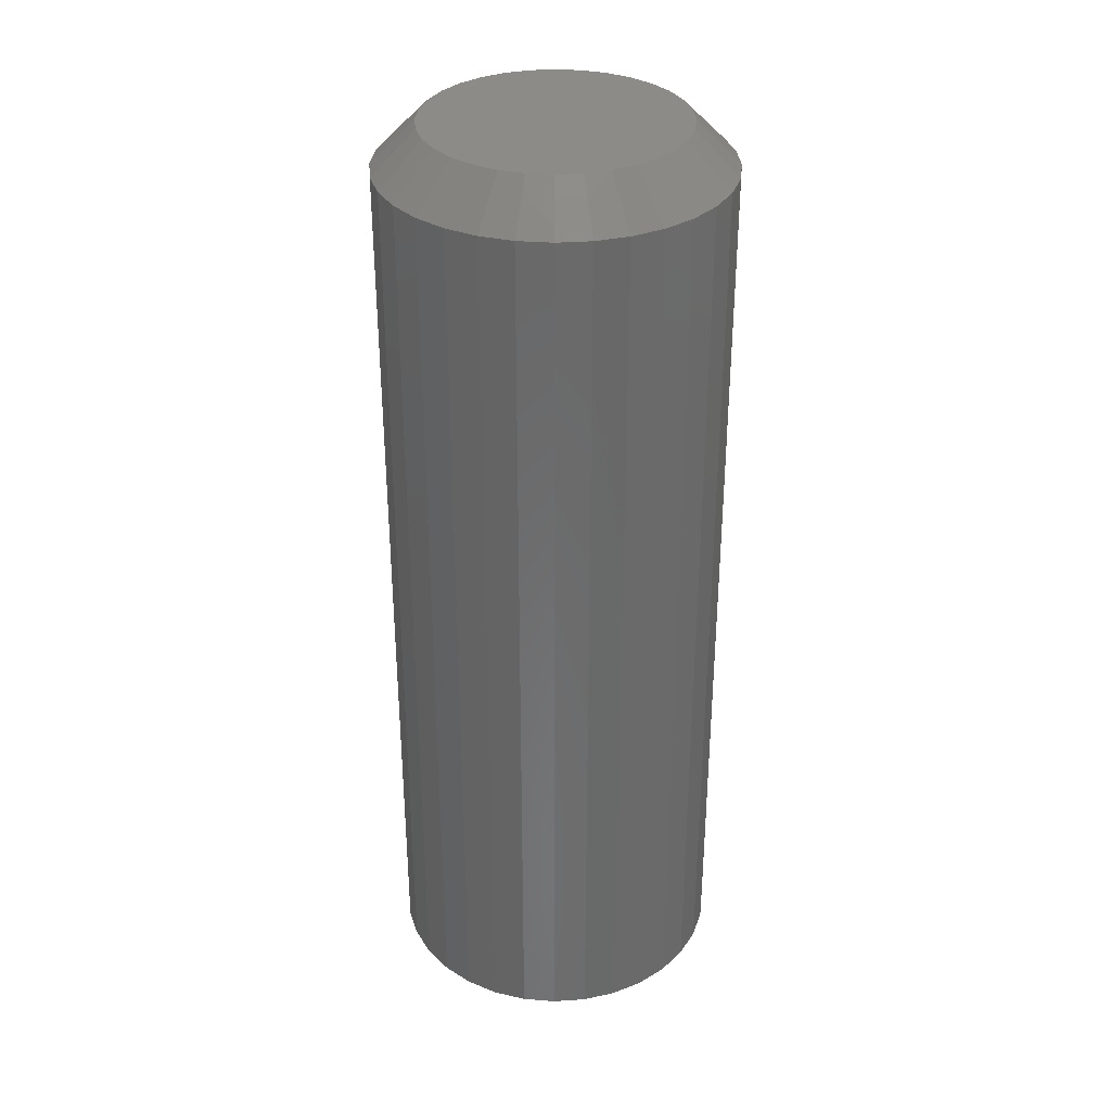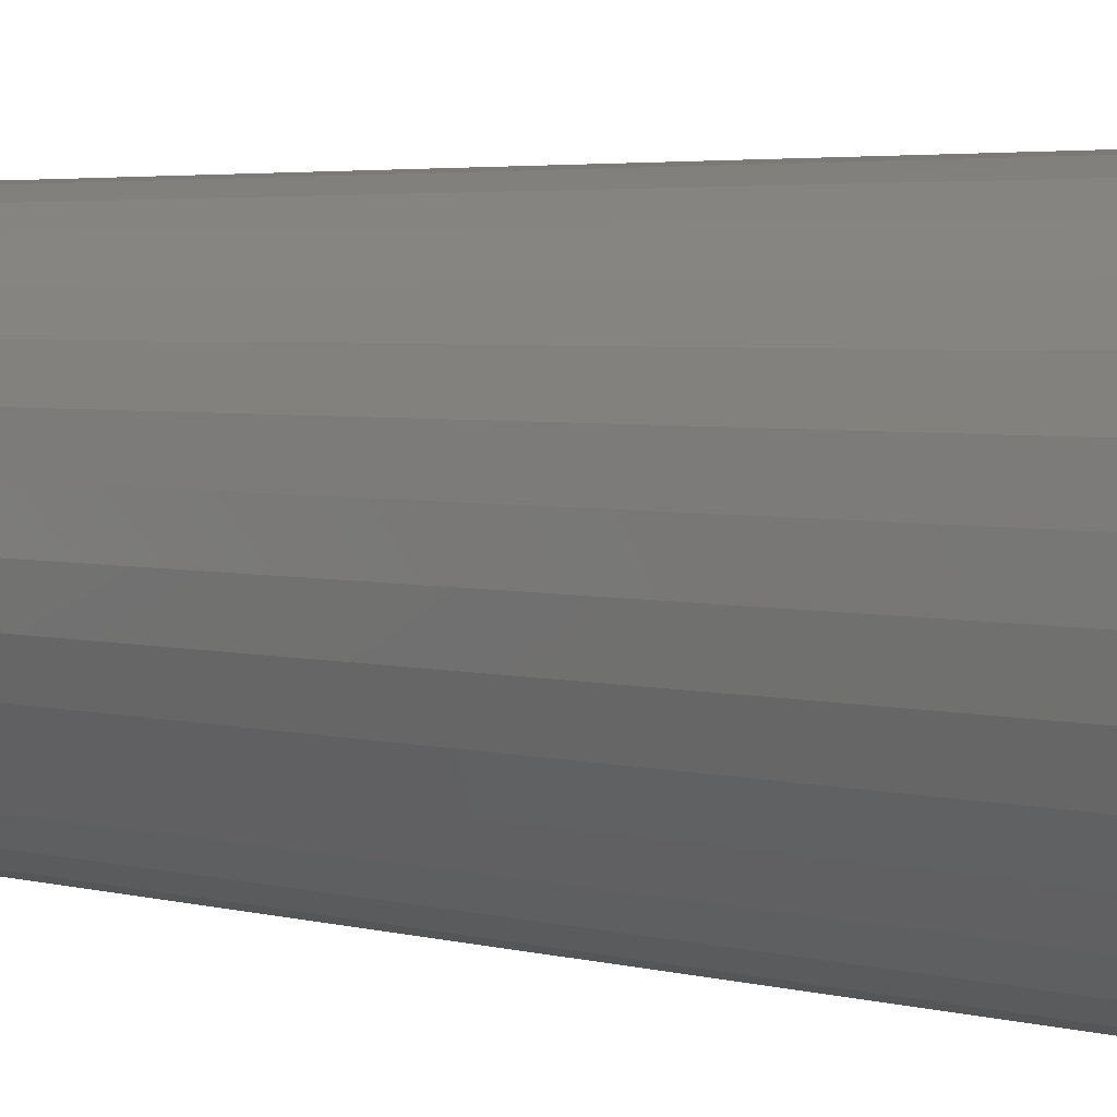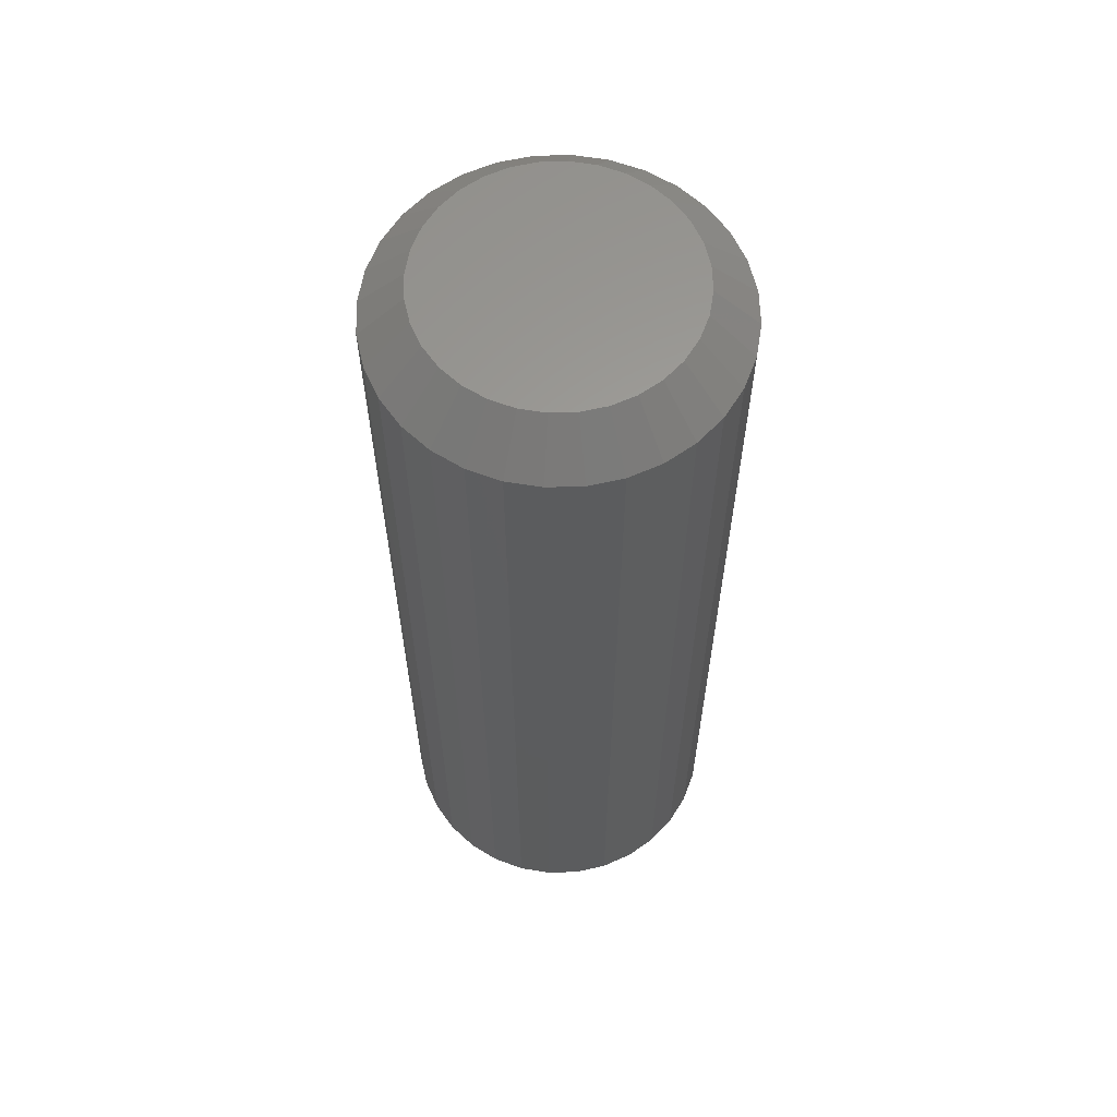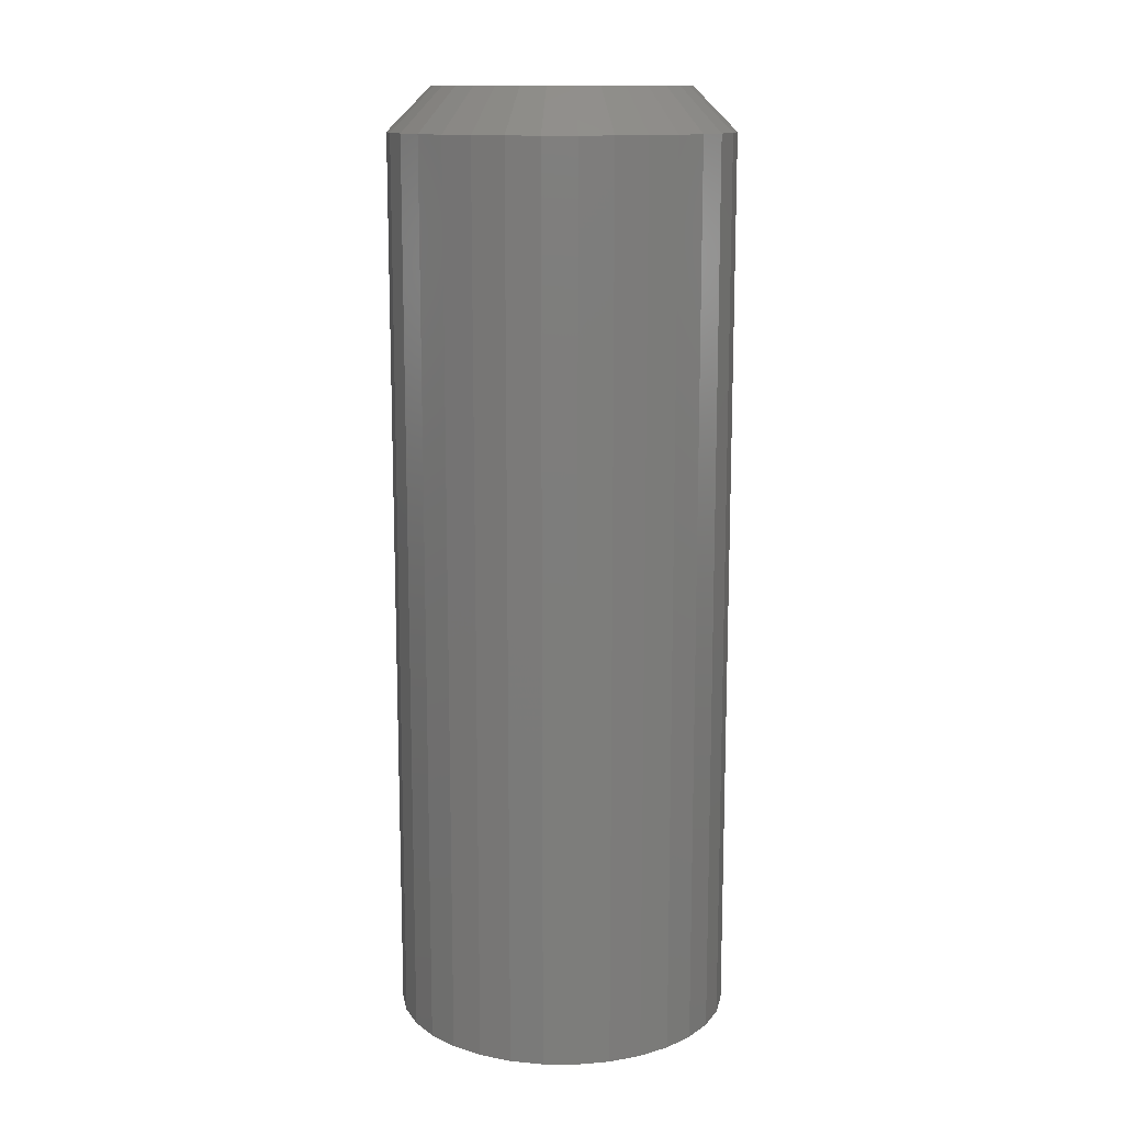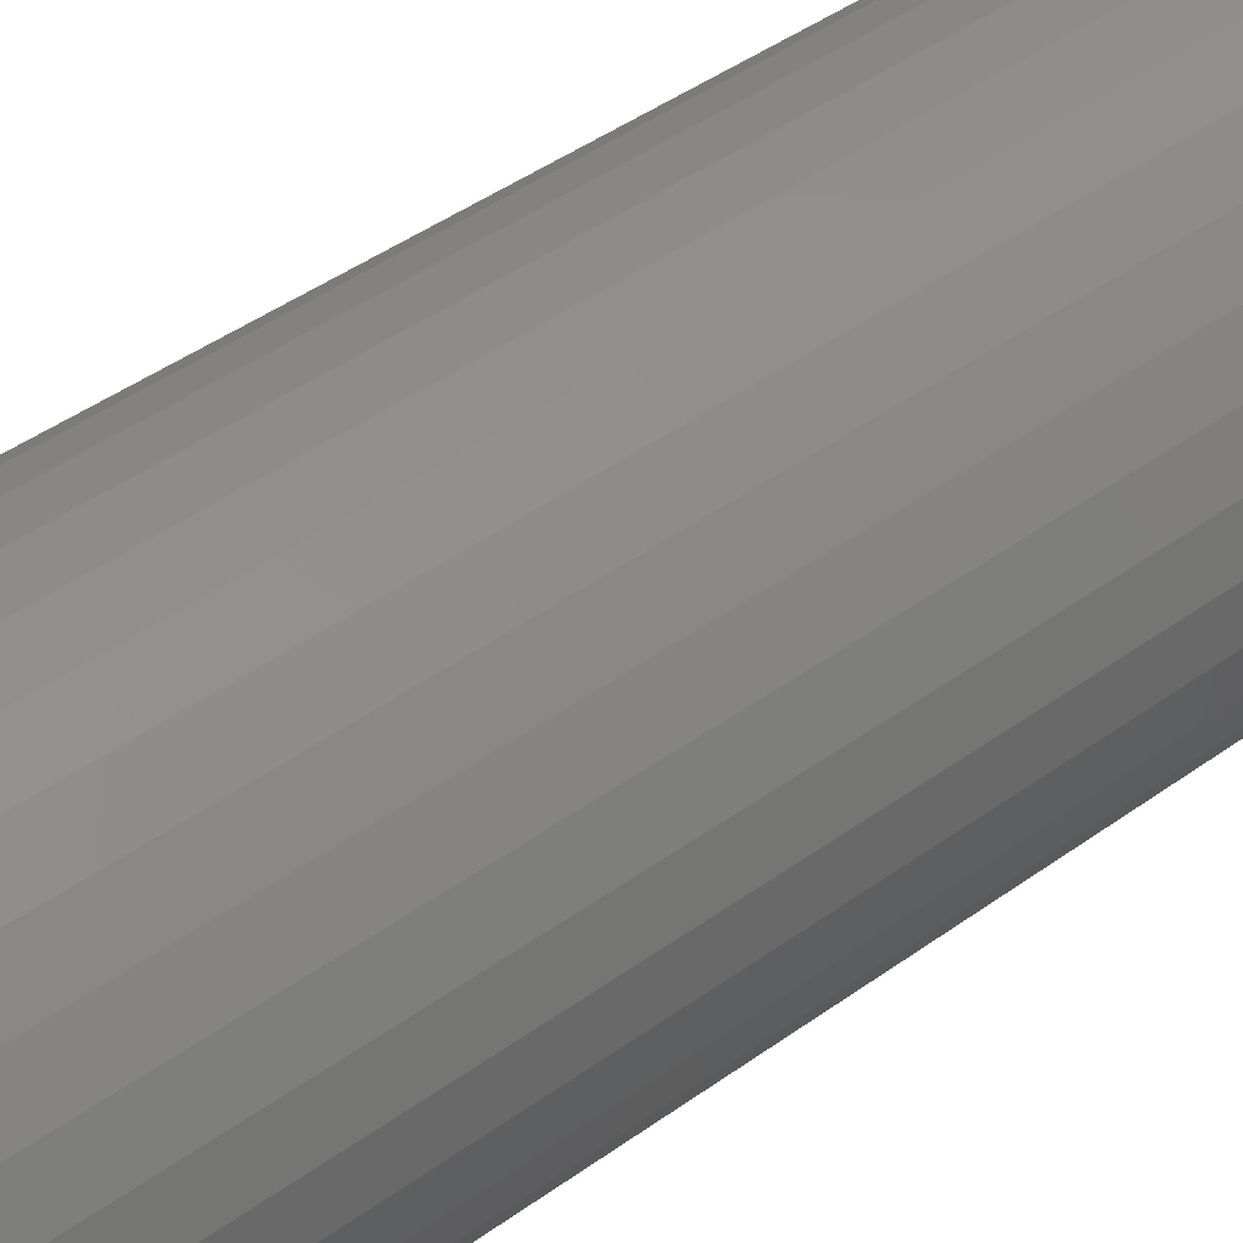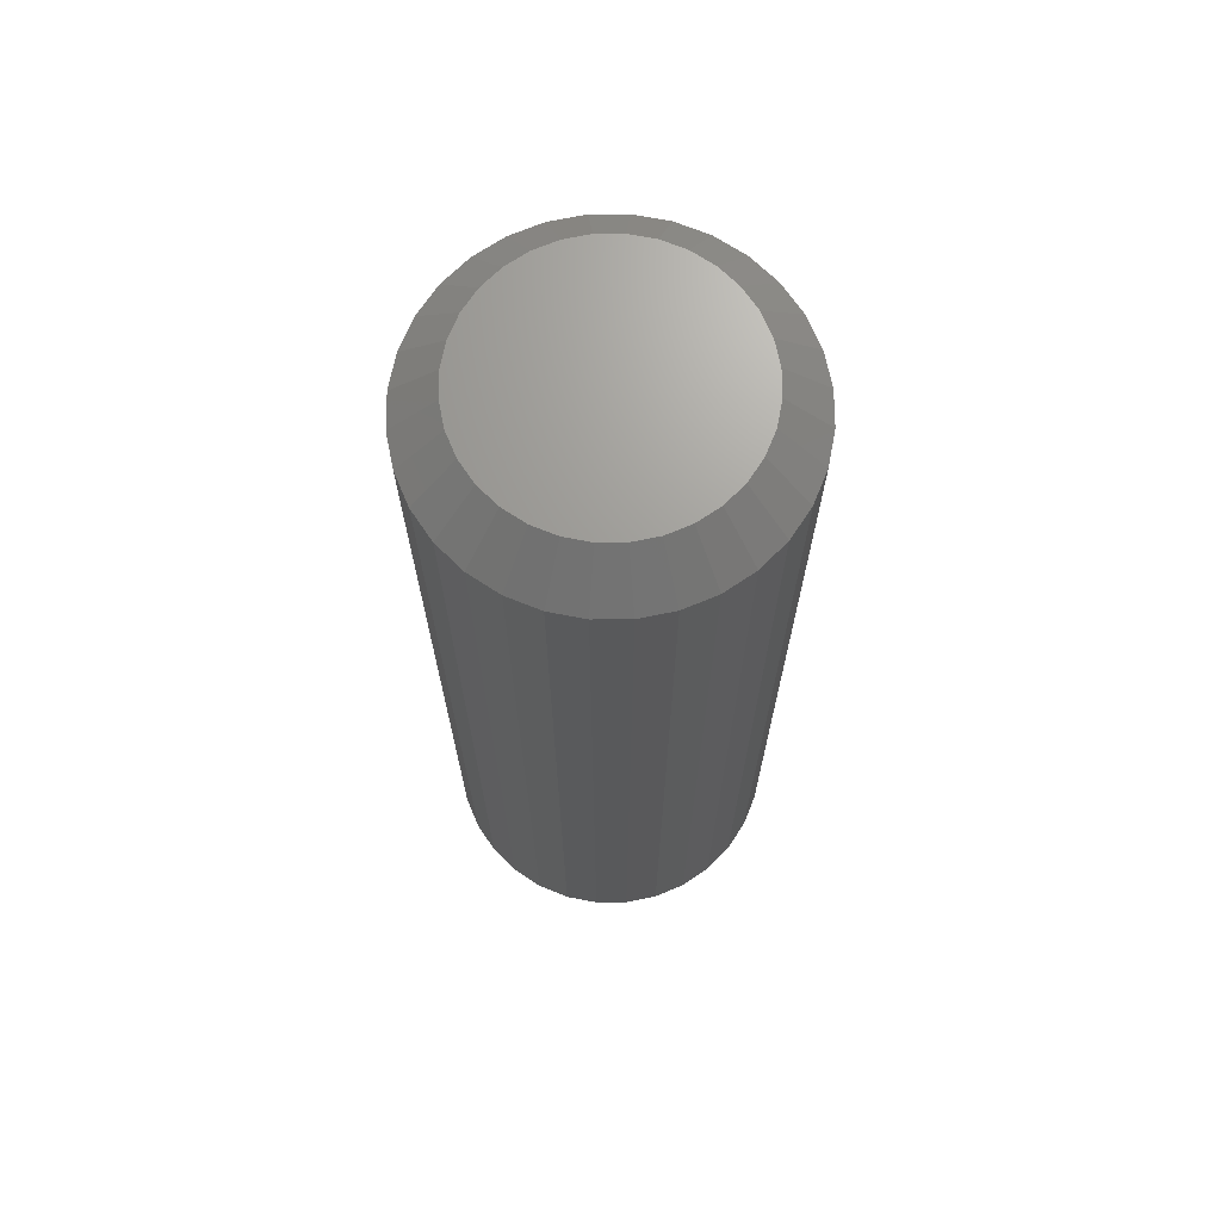
<metadata>
{"format":"stl","ext":"stl","renderer":"f3d","projection":"perspective","resolution":1024,"background":"white","views":[{"elev":33.7,"azim":-22.1,"up":"+Z"},{"elev":3.2,"azim":135.6,"up":"+Y"},{"elev":61.4,"azim":127.6,"up":"+Z"},{"elev":13.3,"azim":152.6,"up":"+Z"},{"elev":42.4,"azim":48.8,"up":"+Y"},{"elev":69.3,"azim":162.8,"up":"+Z"}]}
</metadata>
<code>
# stl→obj: 96 verts, 188 faces
v -0.1185 0.031 0.1719
v -0.123 0.03056 0.1719
v -0.1273 0.02924 0.1719
v -0.114 0.03056 0.1719
v -0.1097 0.02924 0.1719
v -0.1313 0.02711 0.1719
v -0.1057 0.02711 0.1719
v -0.1348 0.02423 0.1719
v -0.1022 0.02423 0.1719
v -0.1377 0.02073 0.1719
v -0.09929 0.02073 0.1719
v -0.1399 0.01674 0.1719
v -0.09715 0.01674 0.1719
v -0.1412 0.0124 0.1719
v -0.09584 0.0124 0.1719
v -0.09584 0.003386 0.1719
v -0.1399 -0.0009485 0.1719
v -0.09715 -0.0009485 0.1719
v -0.1377 -0.004944 0.1719
v -0.09929 -0.004944 0.1719
v -0.1348 -0.008445 0.1719
v -0.1022 -0.008445 0.1719
v -0.1313 -0.01132 0.1719
v -0.1057 -0.01132 0.1719
v -0.1273 -0.01345 0.1719
v -0.1097 -0.01345 0.1719
v -0.123 -0.01477 0.1719
v -0.1185 -0.01521 0.1719
v -0.114 -0.01477 0.1719
v -0.09539 0.007895 0.1719
v -0.1416 0.007895 0.1719
v -0.1412 0.003386 0.1719
v -0.08758 0.007895 0
v -0.08758 0.007895 0.1641
v -0.08818 0.001862 0
v -0.08818 0.001862 0.1641
v -0.08994 -0.003938 0
v -0.08994 -0.003938 0.1641
v -0.09279 -0.009284 0
v -0.09279 -0.009284 0.1641
v -0.09664 -0.01397 0
v -0.09664 -0.01397 0.1641
v -0.1013 -0.01782 0
v -0.1013 -0.01782 0.1641
v -0.1067 -0.02067 0
v -0.1067 -0.02067 0.1641
v -0.1125 -0.02243 0
v -0.1125 -0.02243 0.1641
v -0.1185 -0.02303 0
v -0.1185 -0.02303 0.1641
v -0.1245 -0.02243 0
v -0.1245 -0.02243 0.1641
v -0.1303 -0.02067 0
v -0.1303 -0.02067 0.1641
v -0.1357 -0.01782 0
v -0.1357 -0.01782 0.1641
v -0.1404 -0.01397 0
v -0.1404 -0.01397 0.1641
v -0.1442 -0.009284 0
v -0.1442 -0.009284 0.1641
v -0.1471 -0.003938 0
v -0.1471 -0.003938 0.1641
v -0.1488 0.001862 0
v -0.1488 0.001862 0.1641
v -0.1494 0.007895 0
v -0.1494 0.007895 0.1641
v -0.1488 0.01393 0
v -0.1488 0.01393 0.1641
v -0.1471 0.01973 0
v -0.1471 0.01973 0.1641
v -0.1442 0.02507 0
v -0.1442 0.02507 0.1641
v -0.1404 0.02976 0
v -0.1404 0.02976 0.1641
v -0.1357 0.0336 0
v -0.1357 0.0336 0.1641
v -0.1303 0.03646 0
v -0.1303 0.03646 0.1641
v -0.1245 0.03822 0
v -0.1245 0.03822 0.1641
v -0.1185 0.03882 0
v -0.1185 0.03882 0.1641
v -0.1125 0.03822 0
v -0.1125 0.03822 0.1641
v -0.1067 0.03646 0
v -0.1067 0.03646 0.1641
v -0.1013 0.0336 0
v -0.1013 0.0336 0.1641
v -0.09664 0.02976 0
v -0.09664 0.02976 0.1641
v -0.09279 0.02507 0
v -0.09279 0.02507 0.1641
v -0.08994 0.01973 0
v -0.08994 0.01973 0.1641
v -0.08818 0.01393 0
v -0.08818 0.01393 0.1641
f 1 2 3
f 4 1 3
f 4 3 5
f 5 3 6
f 5 6 7
f 7 6 8
f 7 8 9
f 9 8 10
f 9 10 11
f 11 10 12
f 11 12 13
f 13 12 14
f 13 14 15
f 16 17 18
f 18 17 19
f 18 19 20
f 20 19 21
f 20 21 22
f 22 21 23
f 22 23 24
f 24 23 25
f 24 25 26
f 26 25 27
f 26 27 28
f 26 28 29
f 15 14 30
f 30 14 31
f 30 31 16
f 16 31 32
f 16 32 17
f 33 34 35
f 35 34 36
f 35 36 37
f 37 36 38
f 37 38 39
f 39 38 40
f 39 40 41
f 41 40 42
f 41 42 43
f 43 42 44
f 43 44 45
f 45 44 46
f 45 46 47
f 47 46 48
f 47 48 49
f 49 48 50
f 49 50 51
f 51 50 52
f 51 52 53
f 53 52 54
f 53 54 55
f 55 54 56
f 55 56 57
f 57 56 58
f 57 58 59
f 59 58 60
f 59 60 61
f 61 60 62
f 61 62 63
f 63 62 64
f 63 64 65
f 65 64 66
f 65 66 67
f 67 66 68
f 67 68 69
f 69 68 70
f 69 70 71
f 71 70 72
f 71 72 73
f 73 72 74
f 73 74 75
f 75 74 76
f 75 76 77
f 77 76 78
f 77 78 79
f 79 78 80
f 79 80 81
f 81 80 82
f 81 82 83
f 83 82 84
f 83 84 85
f 85 84 86
f 85 86 87
f 87 86 88
f 87 88 89
f 89 88 90
f 89 90 91
f 91 90 92
f 91 92 93
f 93 92 94
f 93 94 95
f 95 94 96
f 95 96 33
f 33 96 34
f 30 16 34
f 16 36 34
f 66 64 31
f 64 32 31
f 64 62 17
f 32 64 17
f 60 58 19
f 19 62 60
f 17 62 19
f 56 54 25
f 23 56 25
f 23 21 56
f 52 50 27
f 27 54 52
f 25 54 27
f 48 46 26
f 29 48 26
f 29 28 48
f 44 42 24
f 24 46 44
f 26 46 24
f 40 38 18
f 20 40 18
f 20 22 40
f 16 38 36
f 18 38 16
f 21 19 58
f 58 56 21
f 28 27 50
f 50 48 28
f 22 24 42
f 42 40 22
f 31 14 66
f 14 68 66
f 34 96 30
f 96 15 30
f 96 94 13
f 15 96 13
f 92 90 11
f 11 94 92
f 13 94 11
f 88 86 5
f 7 88 5
f 7 9 88
f 84 82 4
f 4 86 84
f 5 86 4
f 80 78 3
f 2 80 3
f 2 1 80
f 76 74 6
f 6 78 76
f 3 78 6
f 72 70 12
f 10 72 12
f 10 8 72
f 14 70 68
f 12 70 14
f 9 11 90
f 90 88 9
f 1 4 82
f 82 80 1
f 8 6 74
f 74 72 8
f 77 79 81
f 77 81 83
f 85 77 83
f 75 77 85
f 87 75 85
f 73 75 87
f 89 73 87
f 71 73 89
f 91 71 89
f 69 71 91
f 93 69 91
f 67 69 93
f 95 67 93
f 37 61 35
f 59 61 37
f 39 59 37
f 57 59 39
f 41 57 39
f 55 57 41
f 43 55 41
f 53 55 43
f 45 53 43
f 51 53 45
f 49 51 45
f 47 49 45
f 61 63 35
f 35 63 65
f 35 65 33
f 33 65 67
f 33 67 95

</code>
